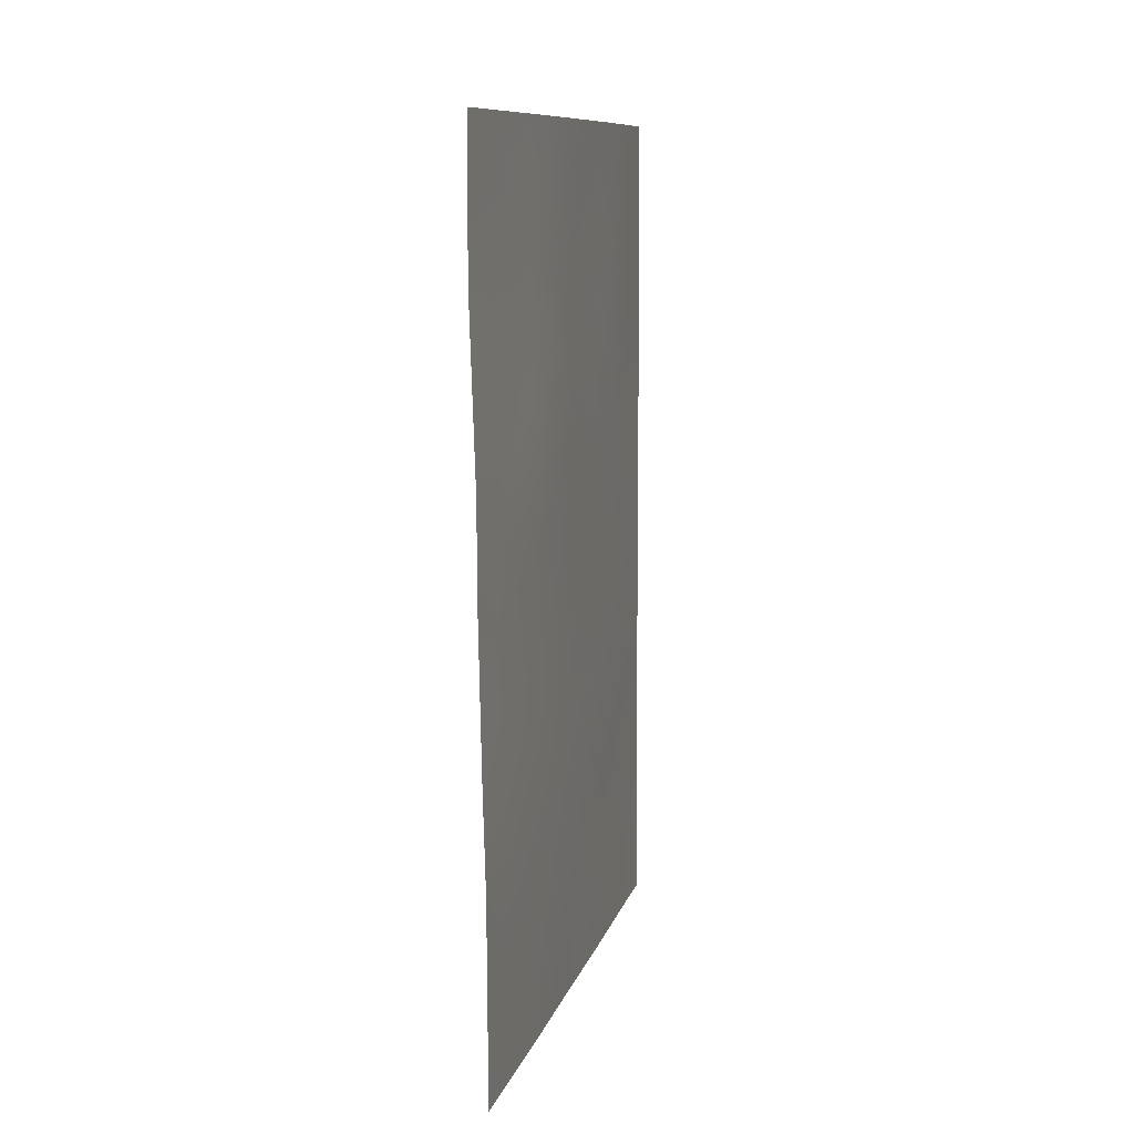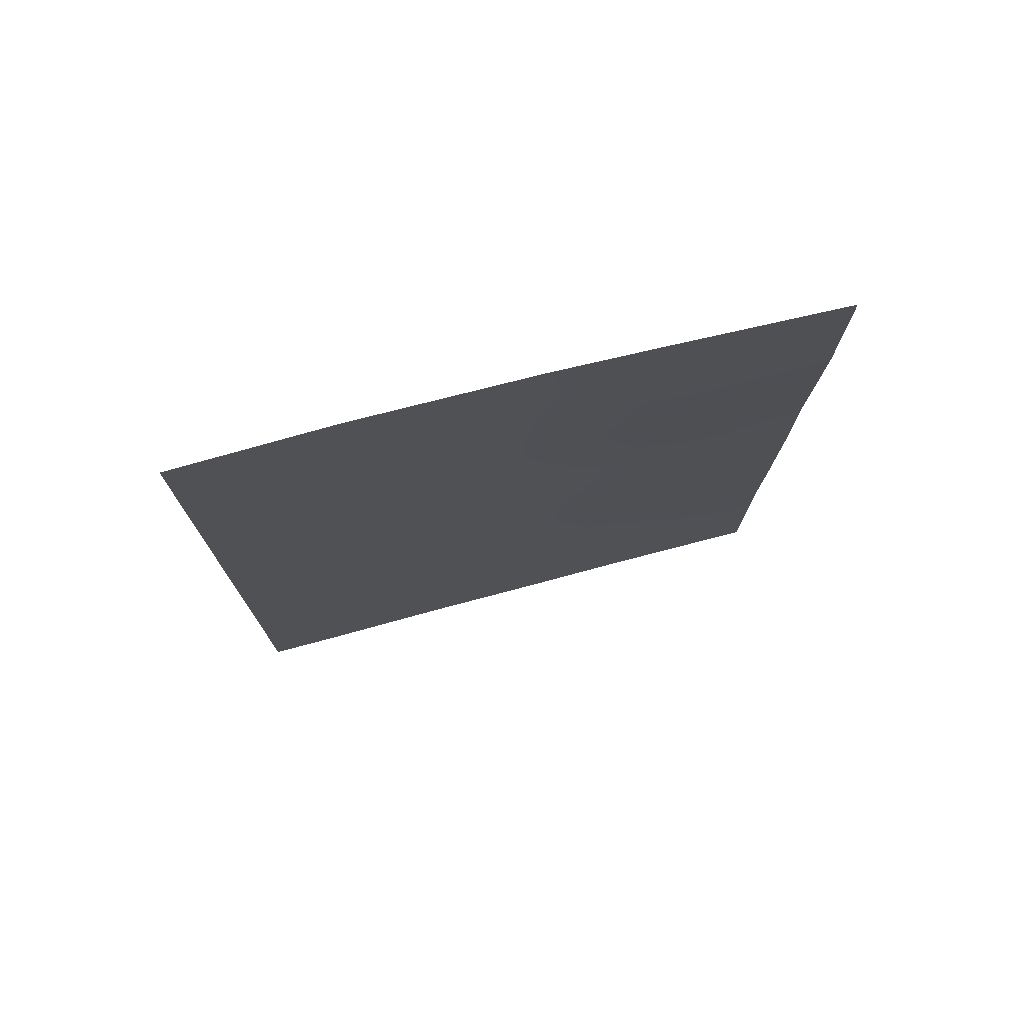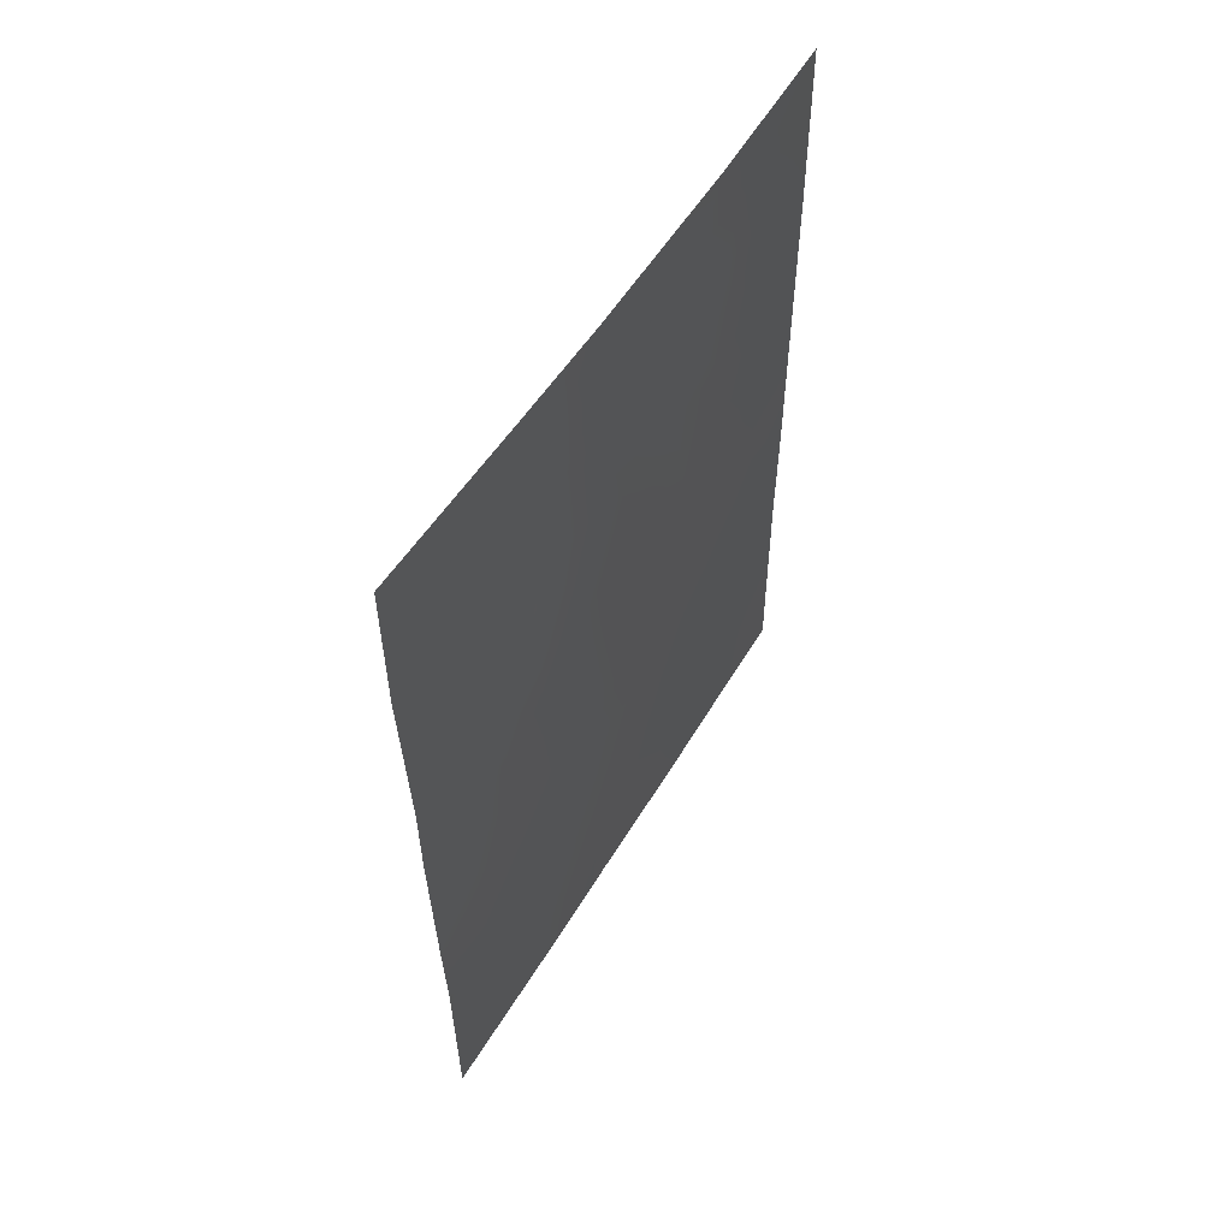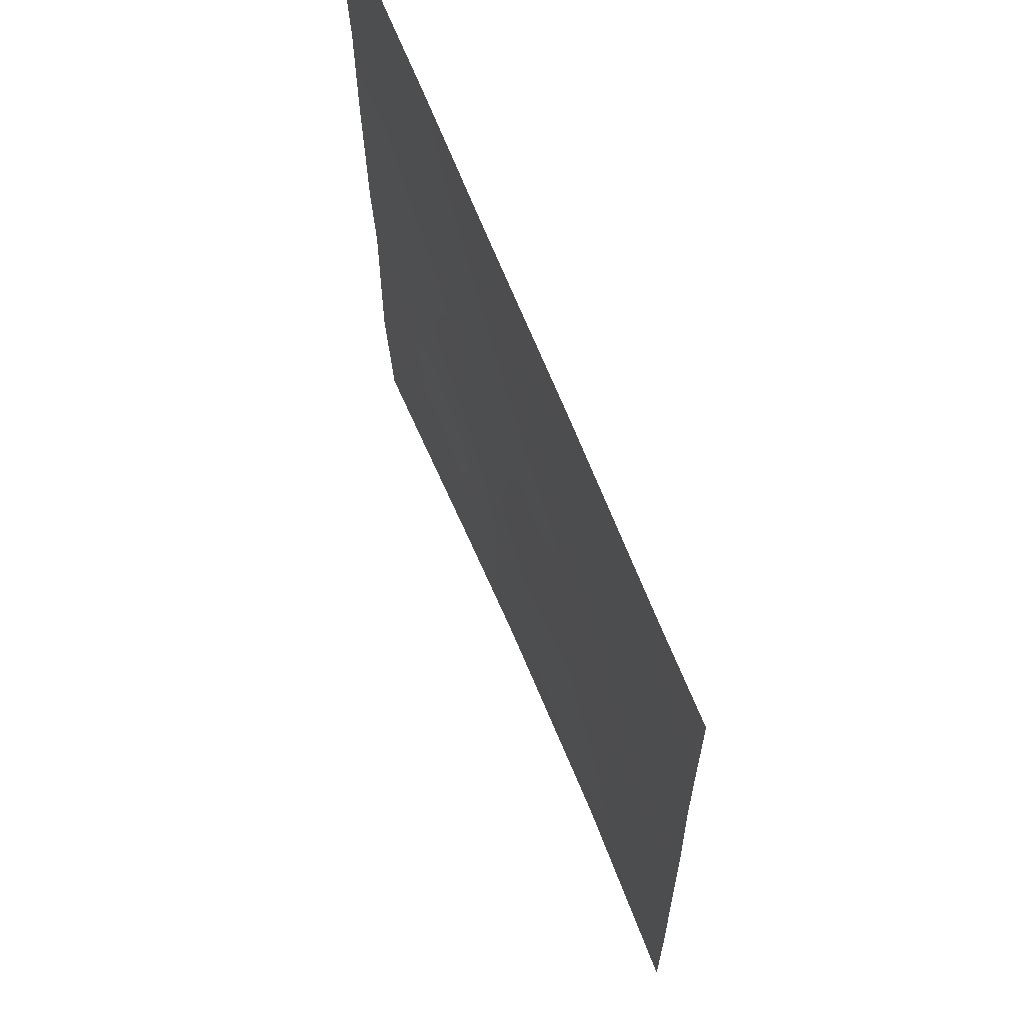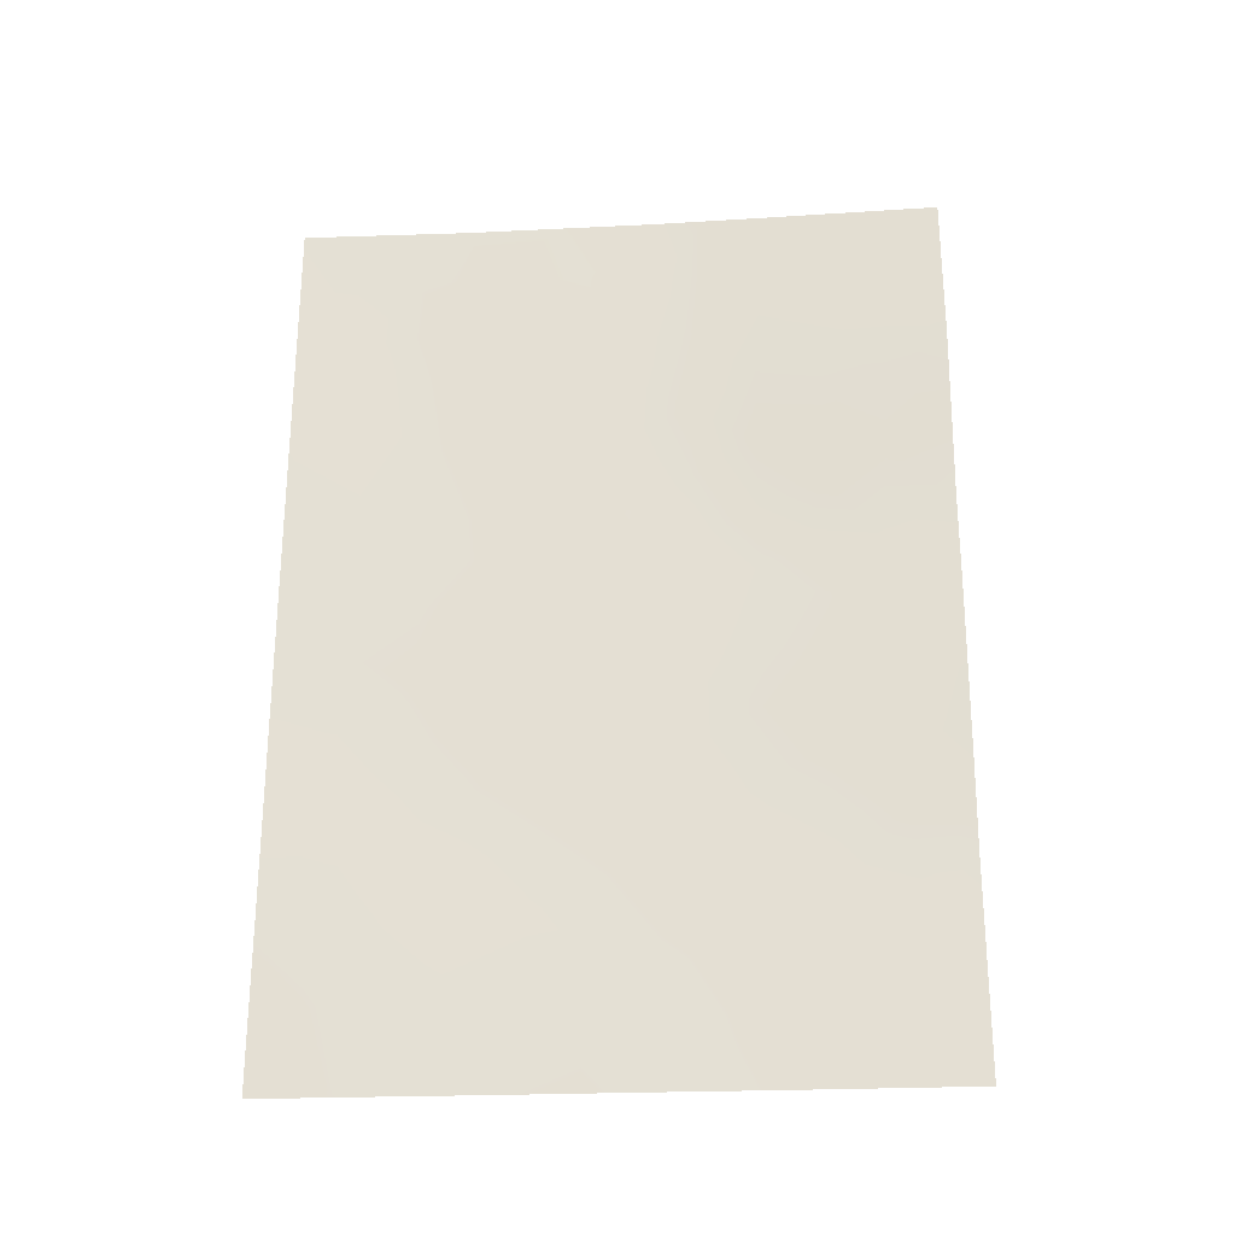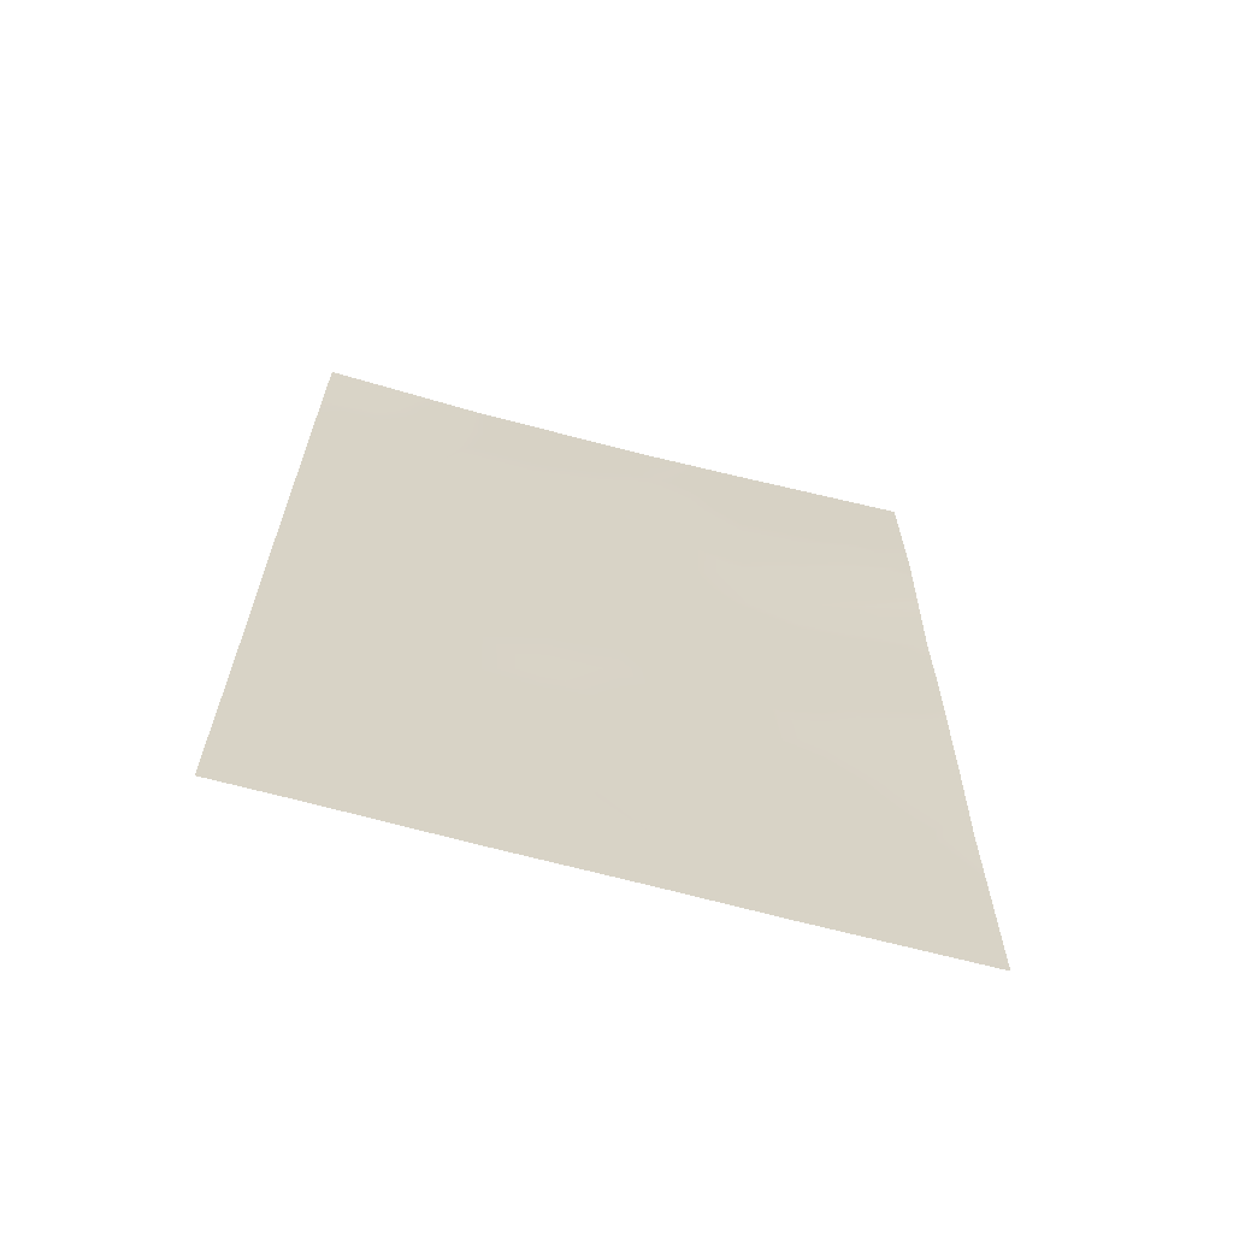
<metadata>
{"format":"obj","ext":"obj","renderer":"f3d","projection":"perspective","resolution":1024,"background":"white","views":[{"elev":10.4,"azim":171.7,"up":"+Z"},{"elev":75.4,"azim":52.8,"up":"+Z"},{"elev":56.5,"azim":-171.4,"up":"+Z"},{"elev":-19.4,"azim":-178.8,"up":"+Y"},{"elev":-25.9,"azim":71.7,"up":"+Z"},{"elev":-64.5,"azim":52.1,"up":"+Z"}]}
</metadata>
<code>
v -80.85 98.54 -38.97
v -80.9 98.45 -41.07
v -81.61 96.91 -41.96
v -81.59 96.91 -39.84
v -81.26 97.82 -50
v -80.35 100 -47.28
v -82.85 93.89 -41.49
v -83.23 92.96 -50
v -82.98 93.58 -45.78
v -81.61 96.93 -43.86
v -82.36 95.15 -46.78
v -83.03 93.45 -47.77
v -82.45 94.92 -48.84
v -80.36 100 -49.92
v -80.38 99.95 -50
v -82.53 94.73 -50
v -82.78 94.08 -38
v -80.36 100 -50
v -80.19 100 -40.01
v -81.2 97.76 -38
v -80.31 100 -45.89
v -80.27 100 -43.63
v -80.19 100 -38
v -83.61 92 -48
v -83.63 92 -50
v -83.59 92 -38
v -83.61 92 -40.38
v -81.01 98.32 -42.92
v -81.02 98.39 -46.66
v -81.79 96.44 -38
v -82.39 94.97 -39.68
v -80.27 100 -42.45
v -81.64 96.92 -48.02
v -81.82 96.44 -50
v -83.61 92 -42.78
v -83.62 92 -45.06
v -83.61 92 -46.69
v -80.81 98.89 -48.48
v -82.29 95.27 -44.79
v -80.95 98.48 -44.74
v -82.22 95.41 -42.9
v -81.65 96.87 -45.75
v -82.92 93.7 -43.78
v -80.53 99.25 -39.59
v -80.88 98.48 -40.04
v -80.55 99.23 -40.61
v -81.26 97.69 -41.5
v -81.24 97.69 -40.46
v -81.6 96.91 -40.96
v -80.61 99.38 -47.71
v -80.65 99.25 -46.58
v -80.93 98.61 -47.52
v -82.88 93.85 -50
v -82.82 93.98 -49.33
v -82.7 94.28 -47.28
v -82.75 94.16 -48.3
v -82.39 95.06 -47.81
v -80.82 98.88 -50
v -81.04 98.34 -49.2
v -80.19 100 -39.01
v -80.5 99.31 -38.72
v -80.7 98.88 -38
v -83.62 92 -49
v -83.42 92.49 -48.99
v -80.35 100 -48.6
v -83.02 93.5 -38.81
v -83.19 93.04 -38
v -83.32 92.71 -38.76
v -83.26 92.89 -39.77
v -83.6 92 -39.19
v -83.1 93.28 -48.77
v -83.3 92.77 -48.14
v -81.88 96.22 -40.52
v -81.99 95.98 -41.42
v -80.63 99.25 -45.31
v -80.97 98.48 -45.77
v -81.73 96.57 -38.89
v -82.12 95.63 -38.86
v -81.99 95.95 -39.73
v -82.22 95.39 -40.54
v -80.23 100 -41.23
v -80.59 99.21 -41.73
v -82.62 94.44 -40.53
v -82.42 94.93 -41.38
v -81.5 97.1 -38
v -81.44 97.24 -38.83
v -82.29 95.26 -38
v -82.59 94.51 -38.82
v -81.54 97.13 -50
v -81.42 97.44 -49.08
v -81.76 96.59 -49.12
v -82.06 95.87 -48.4
v -82.13 95.69 -49.38
v -82.02 95.99 -47.34
v -81.65 96.87 -46.81
v -82 96.02 -46.27
v -82.98 93.6 -40.45
v -80.66 99.12 -42.96
v -80.33 100 -46.58
v -83.61 92 -41.58
v -83.24 92.91 -42.13
v -83.26 92.88 -40.96
v -80.94 98.43 -42.09
v -81.28 97.69 -42.46
v -83.61 92 -45.87
v -83.3 92.77 -46.28
v -83.29 92.8 -45.36
v -83.31 92.74 -47.27
v -83 93.52 -46.78
v -82.67 94.36 -46.27
v -81.29 97.74 -47.25
v -81.31 97.69 -46.22
v -81.94 96.11 -44.32
v -81.97 96.06 -45.27
v -81.63 96.9 -44.78
v -82.17 95.58 -50
v -81.29 97.69 -45.24
v -83.61 92 -43.92
v -83.27 92.84 -44.37
v -83.26 92.87 -43.28
v -81.6 96.94 -42.92
v -81.92 96.16 -42.45
v -81.92 96.16 -43.39
v -82.26 95.34 -43.83
v -80.29 100 -44.76
v -80.61 99.23 -44.19
v -81.28 97.7 -44.29
v -80.96 98.45 -43.75
v -81.28 97.69 -43.37
v -82.64 94.42 -45.27
v -82.61 94.49 -44.29
v -82.95 93.64 -44.8
v -82.57 94.57 -43.3
v -82.53 94.67 -42.29
v -82.21 95.44 -42.08
v -81.2 97.96 -48.27
v -82.9 93.78 -42.7
v -82.32 95.21 -45.77
v -80.65 99.29 -49.35
v -81.2 97.76 -39.34
v -82.84 93.91 -39.66
f 44 45 46
f 47 48 49
f 50 51 52
f 8 53 54
f 55 56 57
f 14 15 18
f 60 61 44
f 62 1 61
f 24 63 64
f 38 65 50
f 69 68 70
f 64 71 72
f 49 73 74
f 51 75 76
f 77 78 79
f 80 73 79
f 81 46 82
f 80 83 84
f 85 77 86
f 48 45 140
f 89 90 91
f 92 93 91
f 57 92 94
f 94 95 96
f 71 54 56
f 97 83 141
f 100 101 102
f 103 47 104
f 105 106 107
f 69 102 97
f 106 108 109
f 55 110 109
f 111 112 95
f 113 114 115
f 116 34 93
f 117 112 76
f 118 119 120
f 12 108 72
f 121 122 123
f 82 103 98
f 124 113 123
f 125 126 75
f 1 20 140
f 127 128 129
f 130 131 132
f 133 131 124
f 134 135 84
f 59 136 90
f 136 52 111
f 137 101 120
f 110 138 130
f 114 138 96
f 117 127 115
f 119 107 132
f 122 74 135
f 104 121 129
f 133 134 137
f 128 126 98
f 19 44 46
f 44 1 45
f 46 45 2
f 3 47 49
f 47 2 48
f 49 48 4
f 38 50 52
f 50 6 99
f 52 51 29
f 53 16 54
f 13 54 16
f 11 55 57
f 55 12 56
f 57 56 13
f 5 58 59
f 139 15 14
f 59 58 139
f 15 139 58
f 19 60 44
f 60 23 61
f 44 61 1
f 23 62 61
f 62 20 1
f 63 25 64
f 8 64 25
f 38 139 65
f 139 14 65
f 50 65 6
f 68 66 67
f 68 67 26
f 27 69 70
f 69 66 68
f 70 68 26
f 24 64 72
f 64 8 71
f 72 71 12
f 3 49 74
f 49 4 73
f 29 51 76
f 51 21 75
f 76 75 40
f 4 77 79
f 77 30 78
f 79 78 31
f 31 80 79
f 80 74 73
f 79 73 4
f 32 81 82
f 81 19 46
f 82 46 2
f 74 80 84
f 80 31 83
f 84 83 7
f 20 85 86
f 85 30 77
f 86 77 4
f 4 48 140
f 48 2 45
f 140 45 1
f 30 87 78
f 87 17 88
f 78 87 88
f 34 89 91
f 89 5 90
f 91 90 33
f 33 92 91
f 92 13 93
f 91 93 34
f 11 57 94
f 57 13 92
f 94 92 33
f 11 94 96
f 94 33 95
f 96 95 42
f 12 71 56
f 71 8 54
f 56 54 13
f 17 66 88
f 88 141 31
f 66 69 141
f 97 7 83
f 141 83 31
f 22 32 98
f 50 99 51
f 99 21 51
f 27 100 102
f 100 35 101
f 102 101 7
f 28 103 104
f 103 2 47
f 104 47 3
f 36 105 107
f 105 37 106
f 107 106 9
f 69 27 102
f 97 102 7
f 9 106 109
f 106 37 108
f 109 108 12
f 12 55 109
f 55 11 110
f 109 110 9
f 33 111 95
f 111 29 112
f 95 112 42
f 10 113 115
f 113 39 114
f 115 114 42
f 16 93 13
f 93 16 116
f 40 117 76
f 117 42 112
f 76 112 29
f 35 118 120
f 118 36 119
f 120 119 43
f 37 24 108
f 72 108 24
f 10 121 123
f 121 3 122
f 123 122 41
f 32 82 98
f 82 2 103
f 98 103 28
f 41 124 123
f 124 39 113
f 123 113 10
f 21 125 75
f 125 22 126
f 75 126 40
f 140 86 4
f 10 127 129
f 127 40 128
f 129 128 28
f 9 130 132
f 130 39 131
f 132 131 43
f 41 133 124
f 133 43 131
f 124 131 39
f 7 134 84
f 134 41 135
f 84 135 74
f 5 59 90
f 59 38 136
f 90 136 33
f 33 136 111
f 136 38 52
f 111 52 29
f 43 137 120
f 137 7 101
f 120 101 35
f 9 110 130
f 110 11 138
f 130 138 39
f 42 114 96
f 114 39 138
f 96 138 11
f 42 117 115
f 117 40 127
f 115 127 10
f 43 119 132
f 119 36 107
f 132 107 9
f 41 122 135
f 122 3 74
f 28 104 129
f 104 3 121
f 129 121 10
f 43 133 137
f 133 41 134
f 137 134 7
f 28 128 98
f 128 40 126
f 98 126 22
f 59 139 38
f 140 20 86
f 66 17 67
f 88 66 141
f 78 88 31
f 141 69 97

</code>
